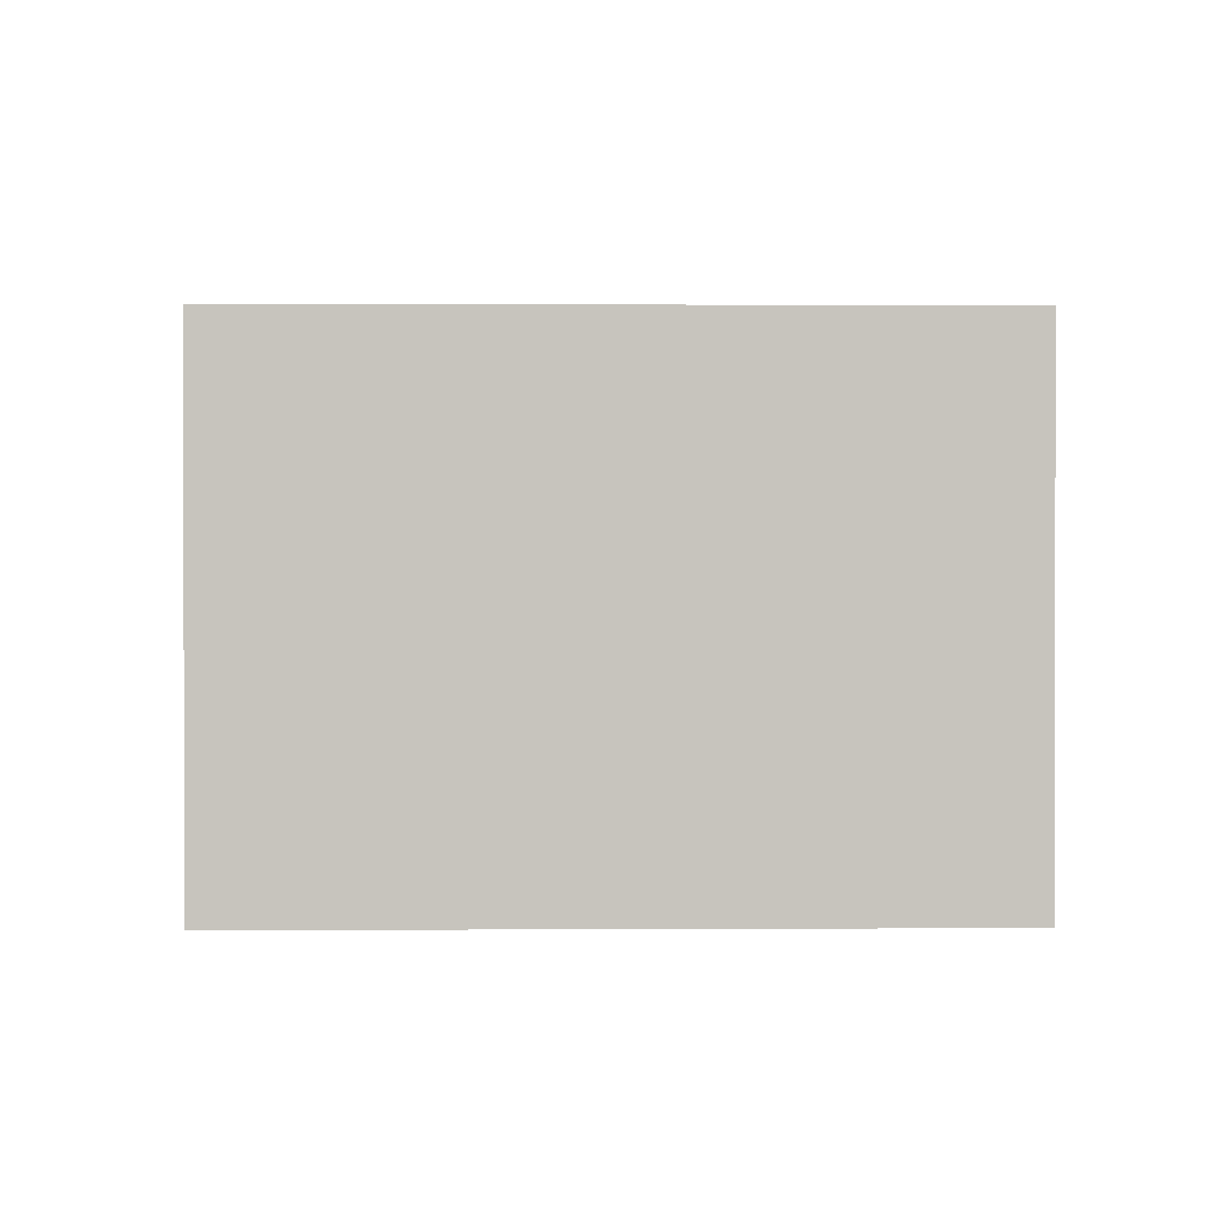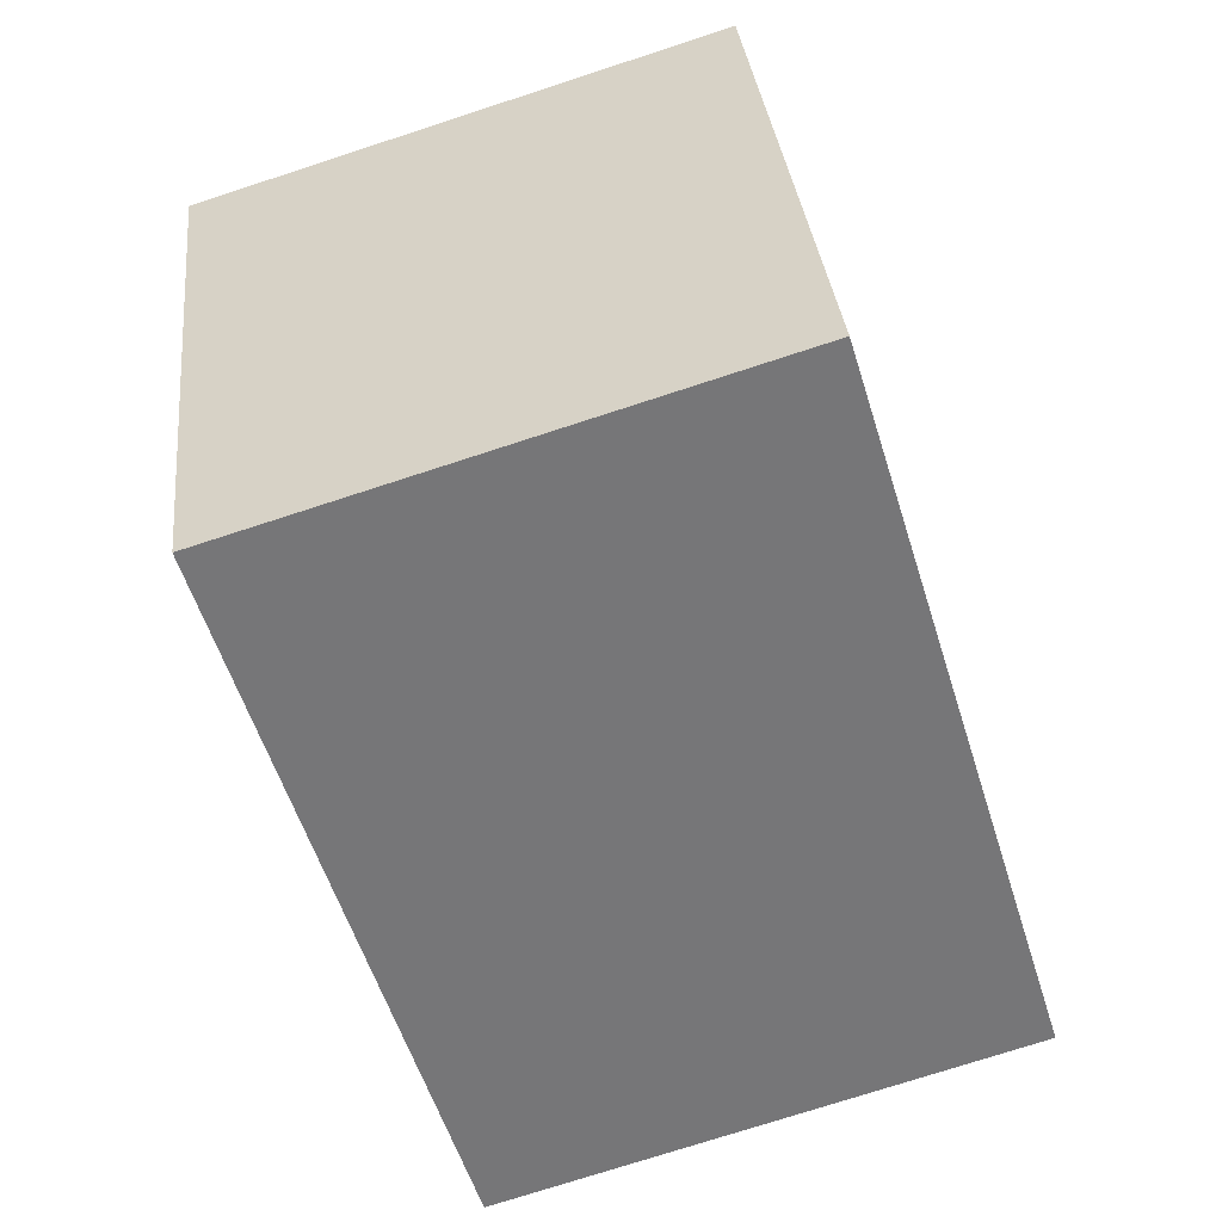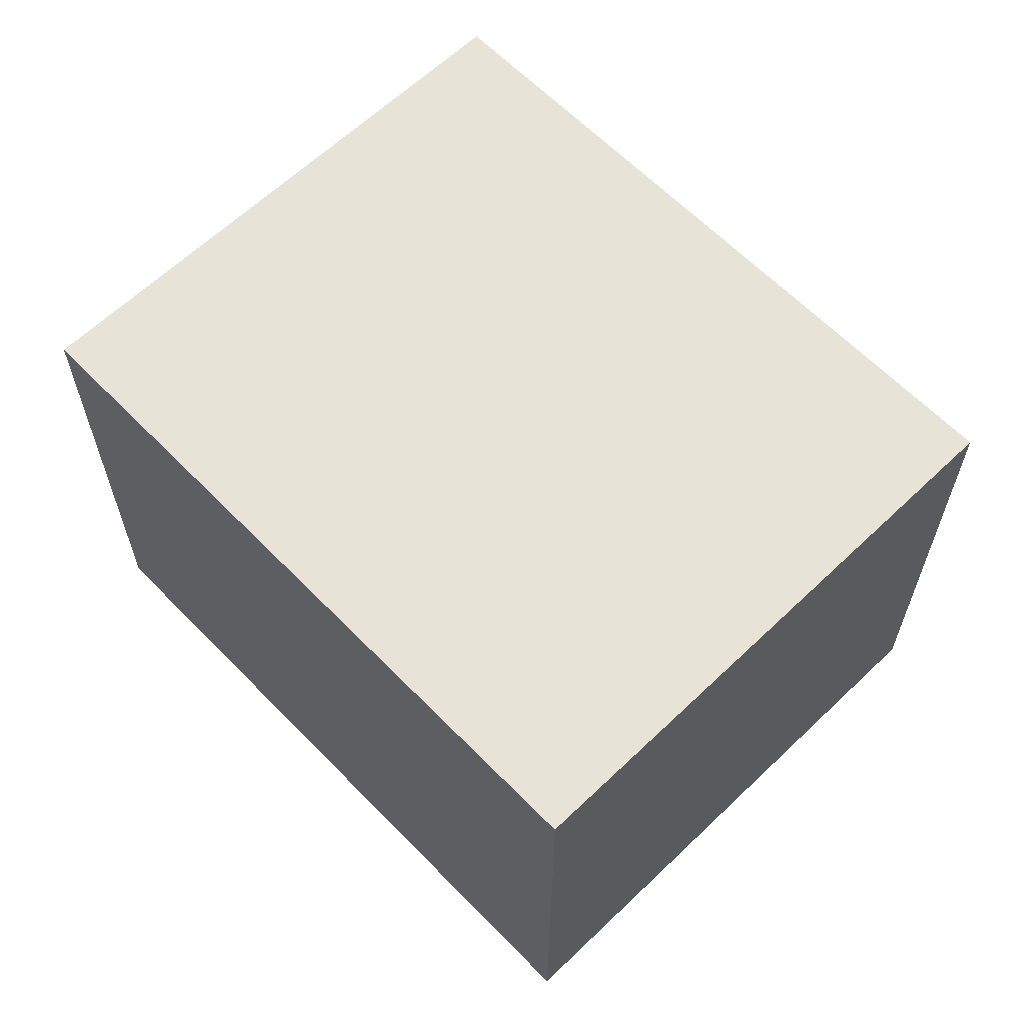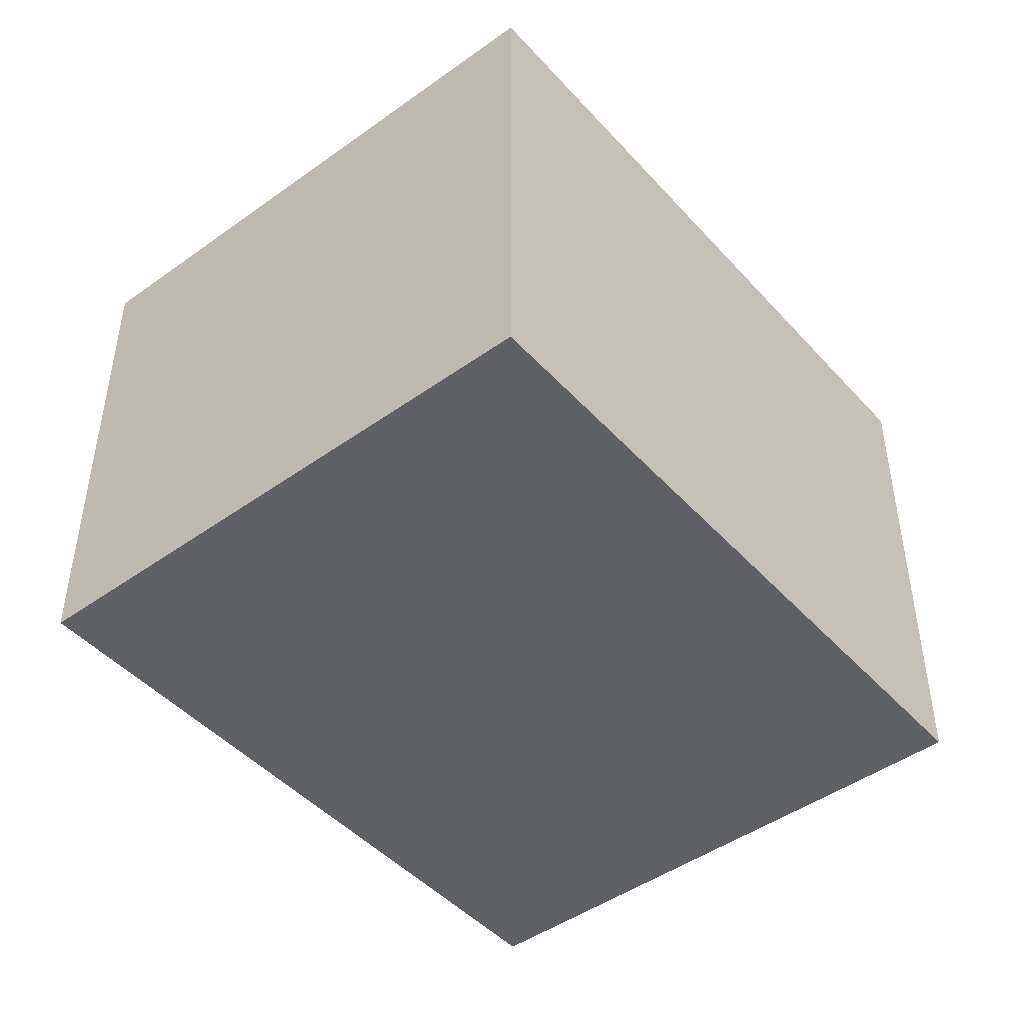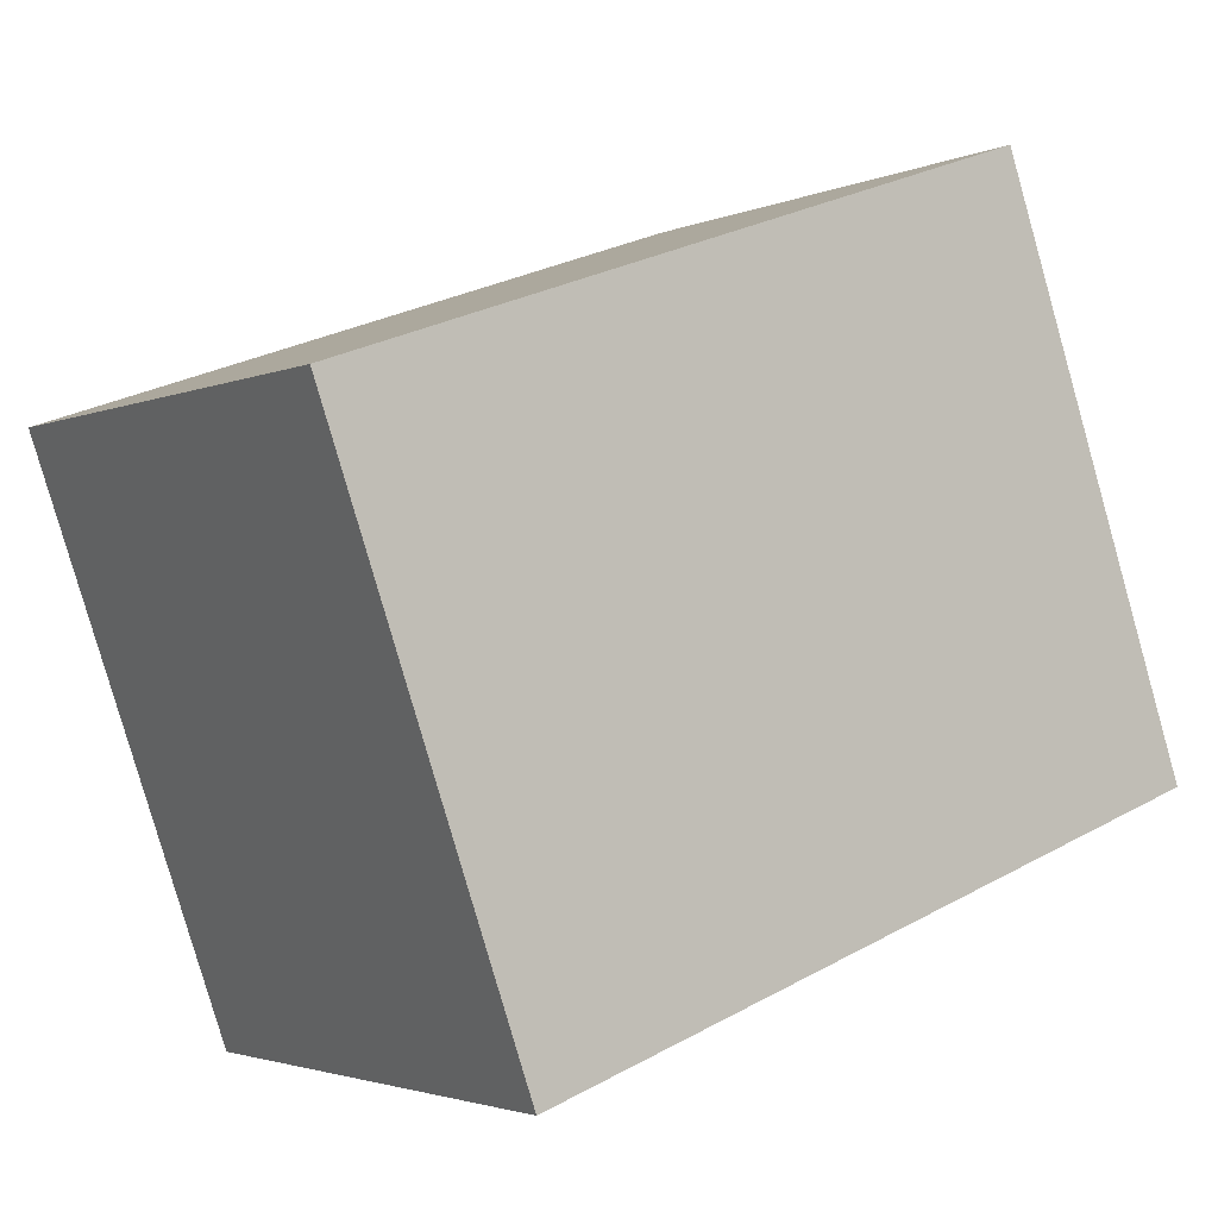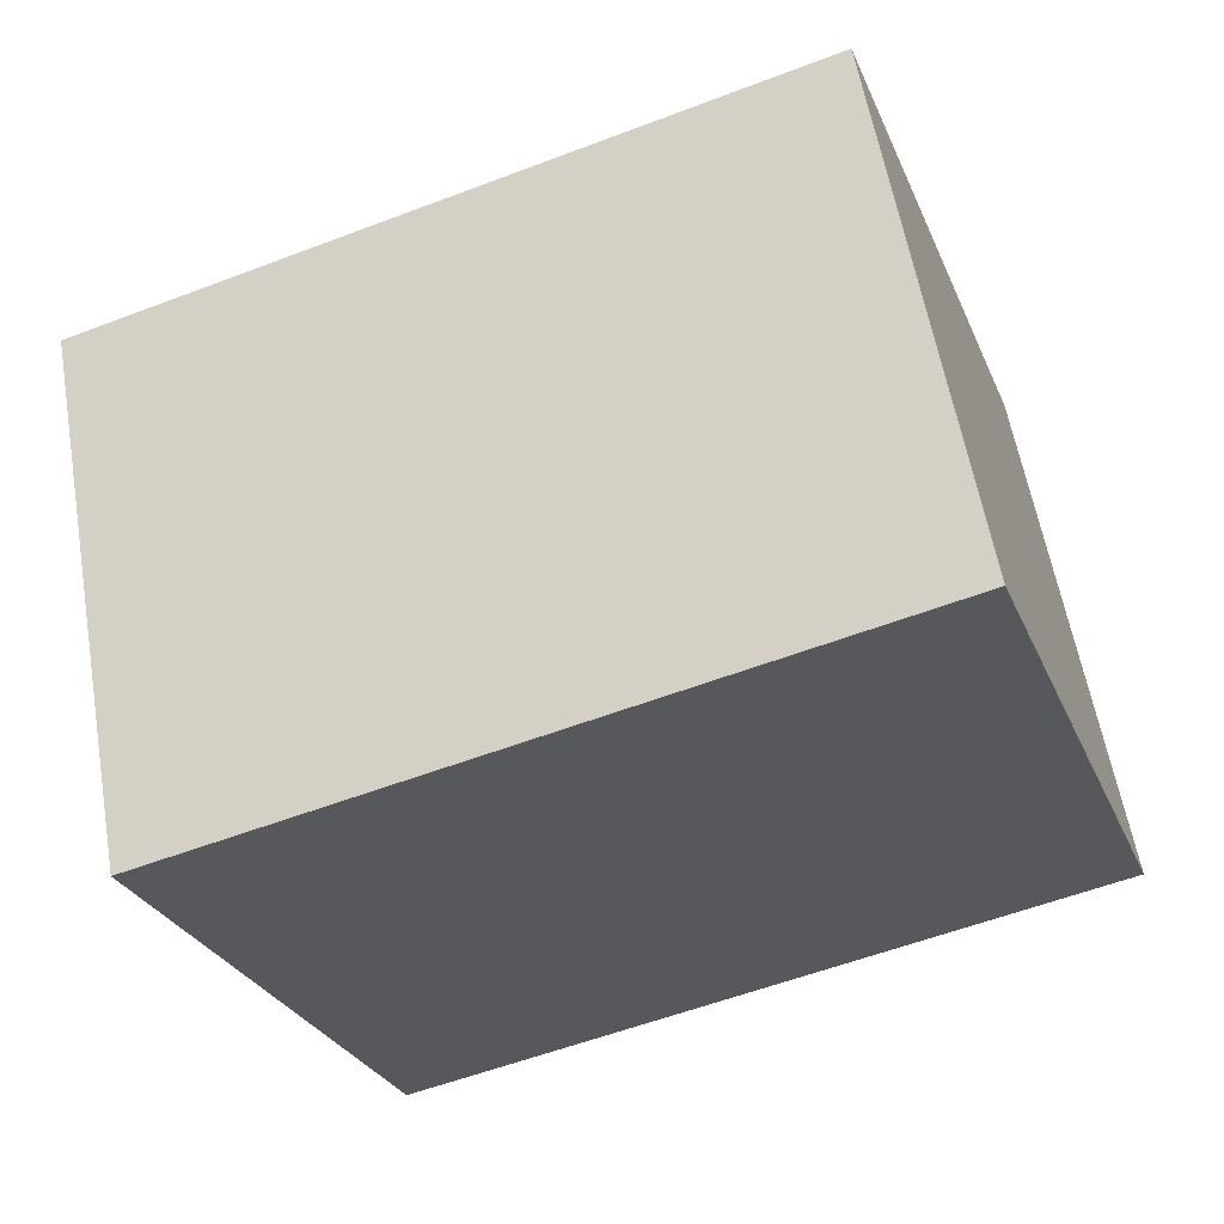
<metadata>
{"format":"obj","ext":"obj","renderer":"f3d","projection":"perspective","resolution":1024,"background":"white","views":[{"elev":0.7,"azim":159.3,"up":"+Y"},{"elev":-75.0,"azim":-72.0,"up":"+Z"},{"elev":62.7,"azim":26.5,"up":"+Y"},{"elev":-46.2,"azim":-70.1,"up":"+Y"},{"elev":-2.5,"azim":-34.3,"up":"+Z"},{"elev":59.4,"azim":-9.9,"up":"+Z"}]}
</metadata>
<code>
v  0 1.83 1.121e-16
v  3.1 1.83 -1.114
v  0.692 1.83 -1.963
v  2.408 1.83 0.85
v  3.1 6.821e-17 -1.114
v  0.692 1.202e-16 -1.963
v  0 0 0
v  2.408 -5.205e-17 0.85
g defaultobject
f 1 2 3
f 2 1 4
f 5 3 2
f 3 5 6
f 6 1 3
f 1 6 7
f 7 4 1
f 4 7 8
f 8 2 4
f 2 8 5
f 5 7 6
f 7 5 8

</code>
